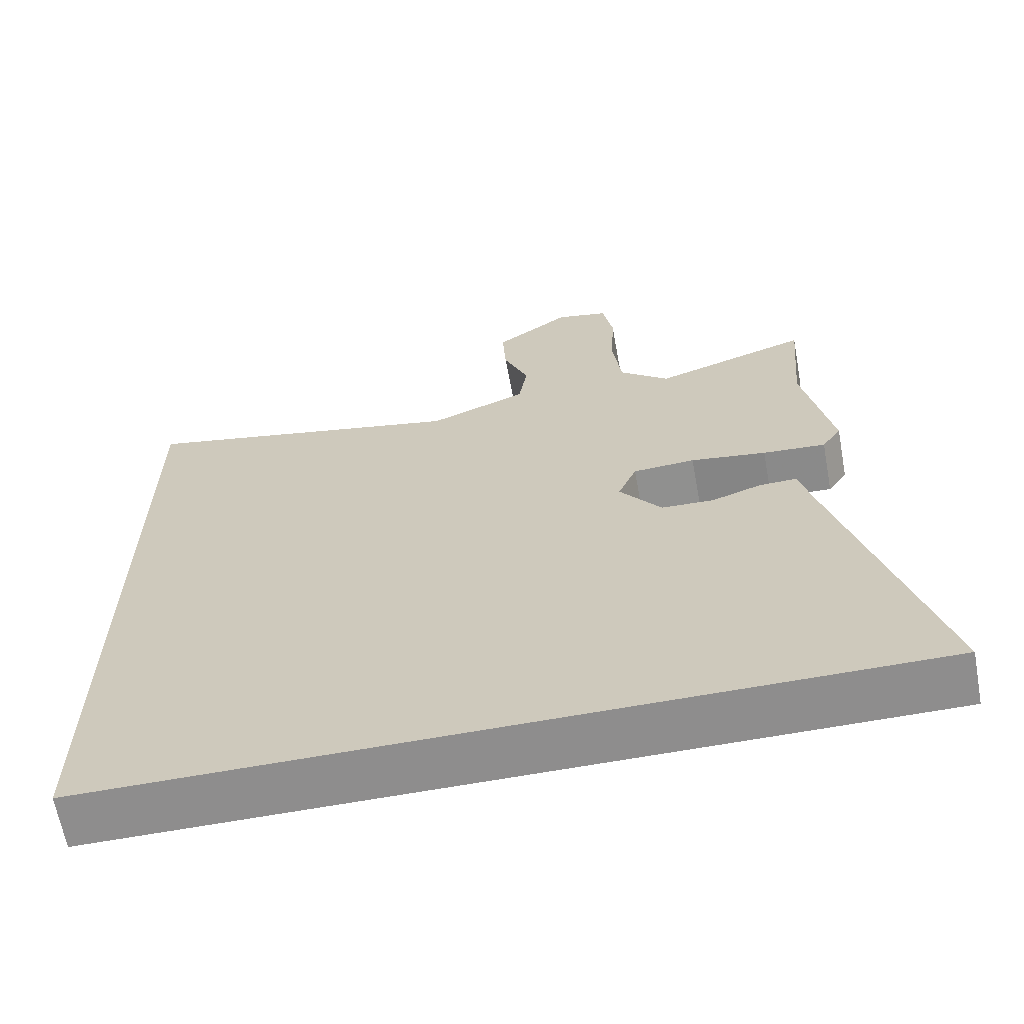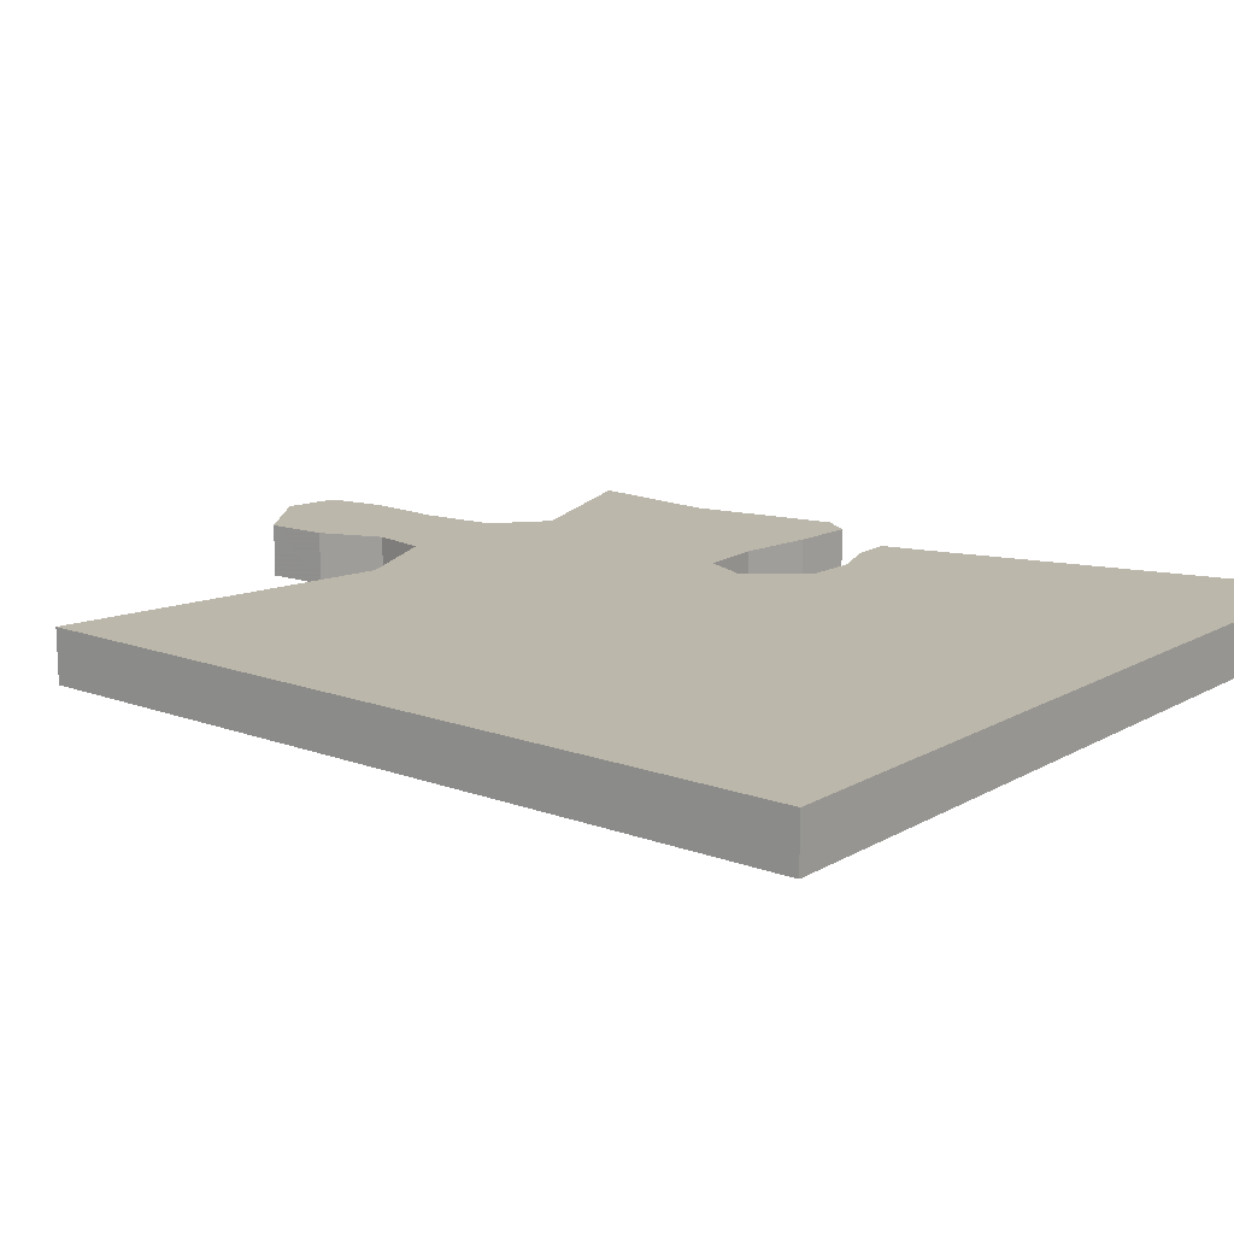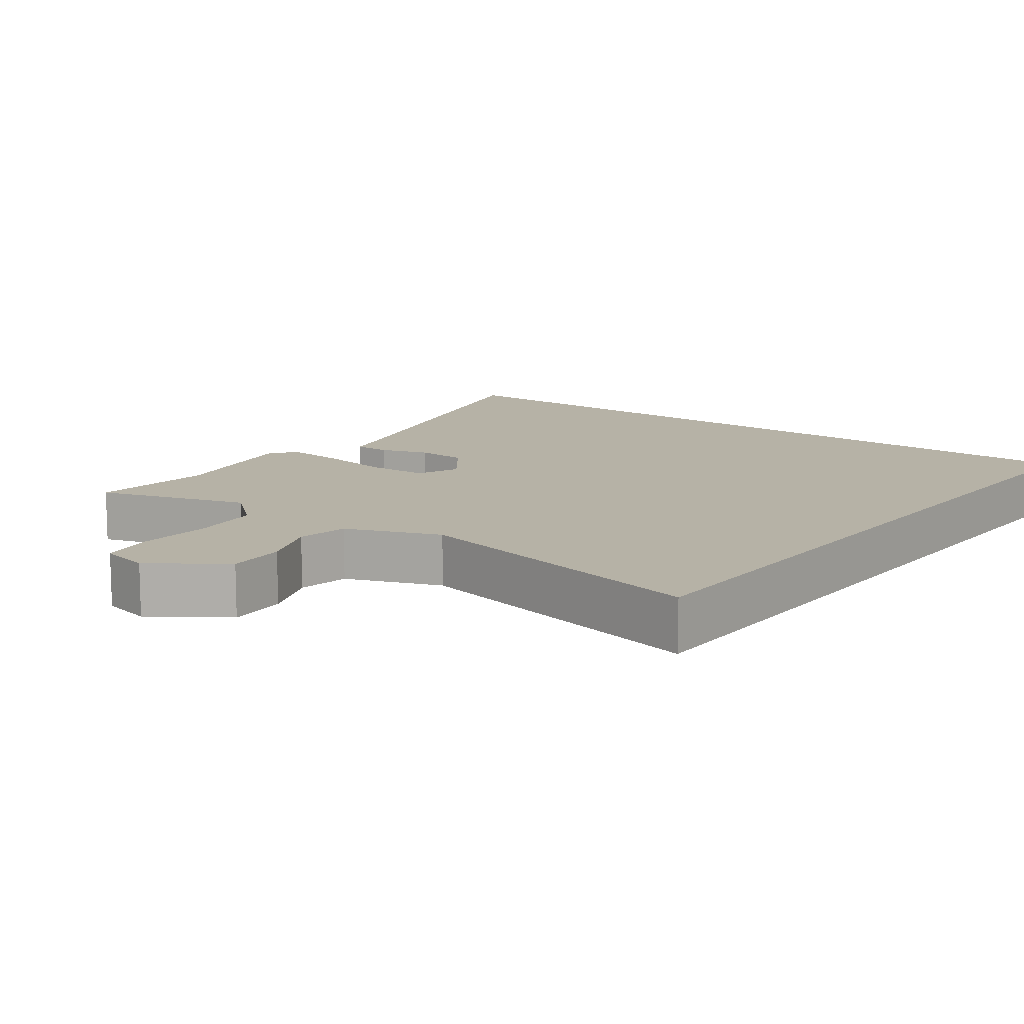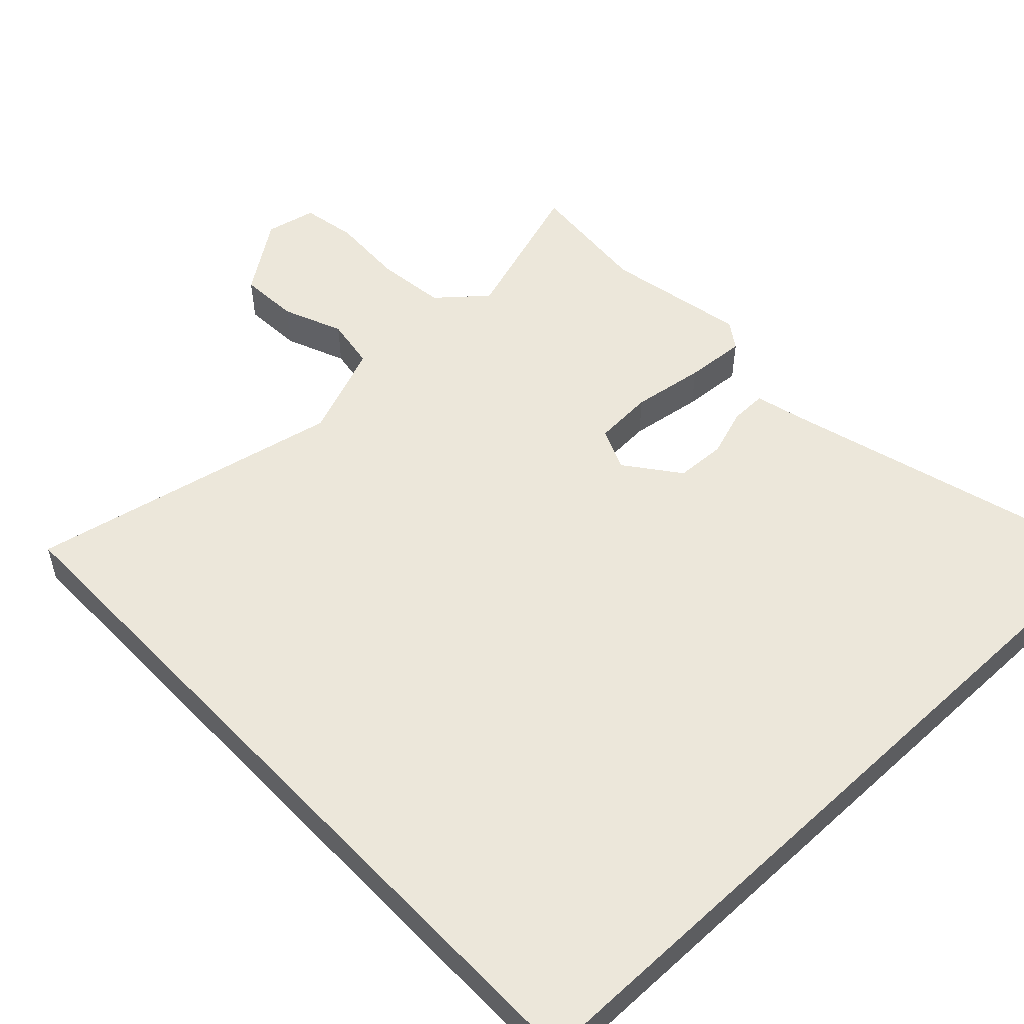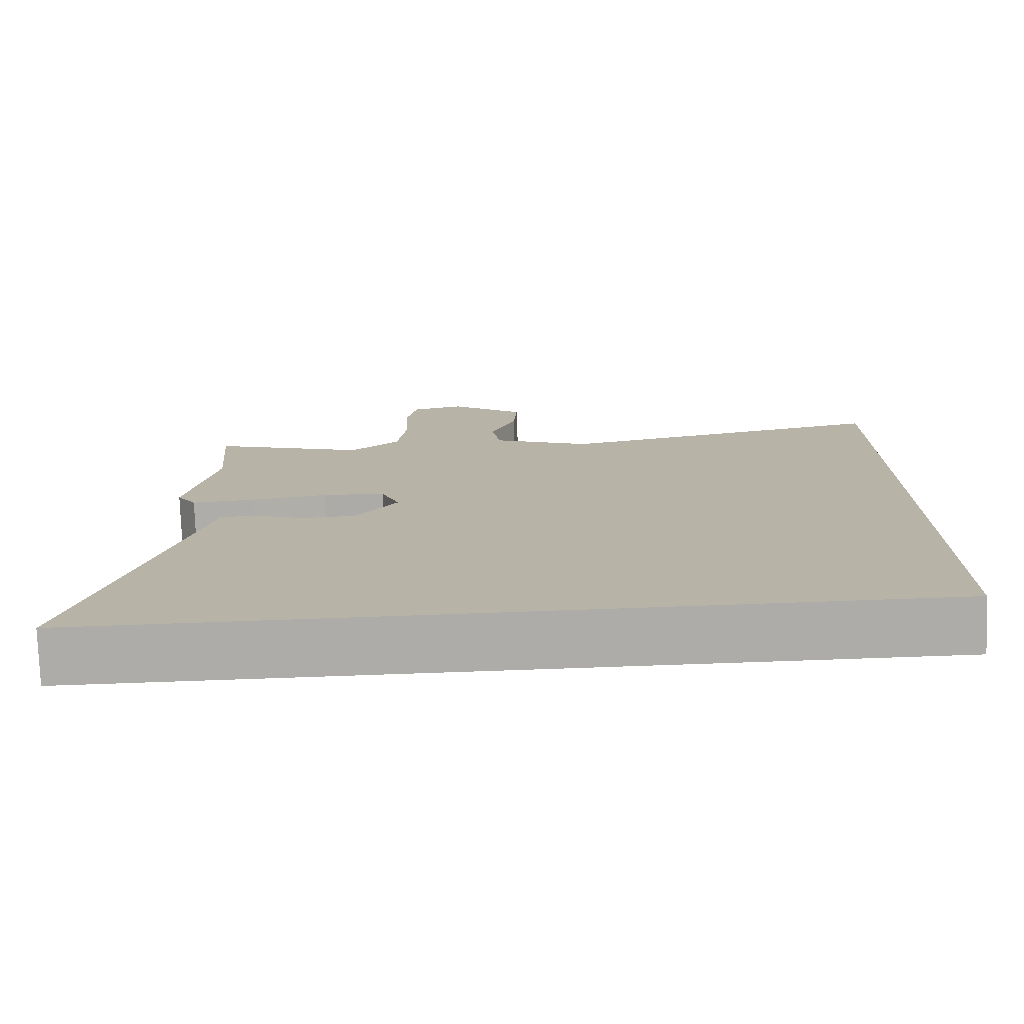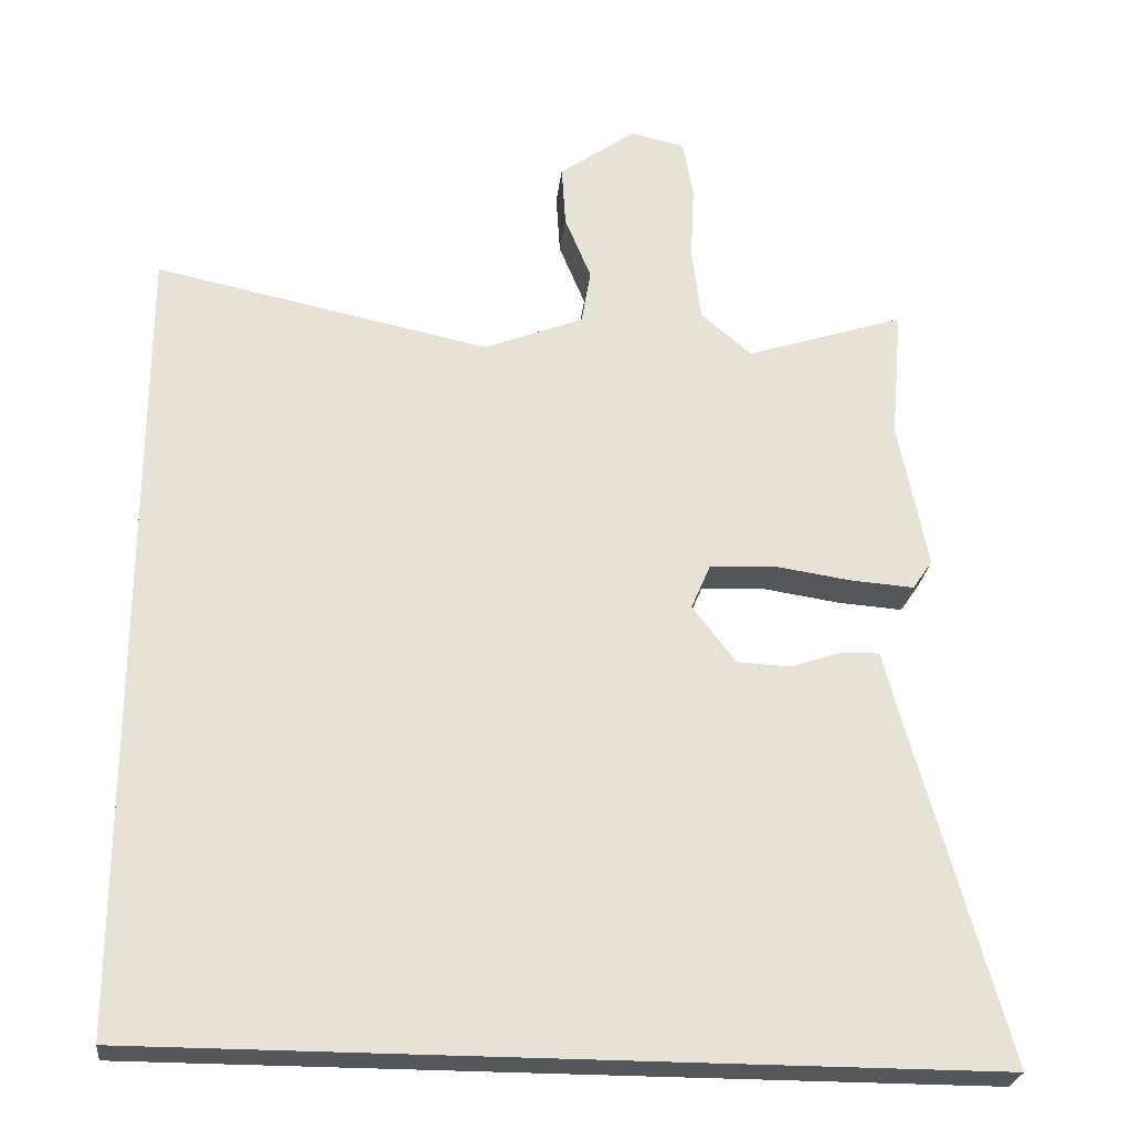
<metadata>
{"format":"obj","ext":"obj","renderer":"f3d","projection":"perspective","resolution":1024,"background":"white","views":[{"elev":-64.7,"azim":-169.6,"up":"+Z"},{"elev":14.4,"azim":128.9,"up":"+Y"},{"elev":12.2,"azim":37.4,"up":"+Y"},{"elev":53.1,"azim":136.6,"up":"+Y"},{"elev":-76.9,"azim":2.0,"up":"+Z"},{"elev":-25.6,"azim":173.5,"up":"+Z"}]}
</metadata>
<code>
v 0.5 0.07 -0.5
v -0.598 0.07 -0.5
v -0.468 0.07 -0.028
v -0.451 0.07 0.04
v -0.401 0.07 0.039
v -0.334 0.07 0.016
v -0.264 0.07 0.019
v -0.208 0.07 0.093
v -0.233 0.07 0.152
v -0.316 0.07 0.157
v -0.417 0.07 0.142
v -0.501 0.07 0.136
v -0.527 0.07 0.174
v -0.489 0.07 0.369
v -0.504 0.07 0.542
v -0.297 0.07 0.474
v -0.231 0.07 0.53
v -0.219 0.07 0.627
v -0.224 0.07 0.73
v -0.21 0.07 0.805
v -0.14 0.07 0.82
v -0.04 0.07 0.749
v -0.045 0.07 0.667
v -0.079 0.07 0.584
v -0.067 0.07 0.512
v 0.063 0.07 0.46
v 0.5 0.07 0.551
v 0.5 0 -0.5
v -0.598 0 -0.5
v -0.468 0 -0.028
v -0.451 0 0.04
v -0.401 0 0.039
v -0.334 0 0.016
v -0.264 0 0.019
v -0.208 0 0.093
v -0.233 0 0.152
v -0.316 0 0.157
v -0.417 0 0.142
v -0.501 0 0.136
v -0.527 0 0.174
v -0.489 0 0.369
v -0.504 0 0.542
v -0.297 0 0.474
v -0.231 0 0.53
v -0.219 0 0.627
v -0.224 0 0.73
v -0.21 0 0.805
v -0.14 0 0.82
v -0.04 0 0.749
v -0.045 0 0.667
v -0.079 0 0.584
v -0.067 0 0.512
v 0.063 0 0.46
v 0.5 0 0.551
f 26 27 1 2
f 21 22 23 24
f 21 24 25
f 18 19 20 21
f 17 18 21 25
f 16 17 25 26
f 14 15 16
f 10 11 12 13
f 9 10 13 14
f 3 4 5 6
f 3 6 7
f 2 3 7
f 9 14 16 26
f 8 9 26
f 8 26 2
f 2 7 8
f 29 28 54 53
f 51 50 49 48
f 52 51 48
f 48 47 46 45
f 52 48 45 44
f 53 52 44 43
f 43 42 41
f 40 39 38 37
f 41 40 37 36
f 33 32 31 30
f 34 33 30
f 34 30 29
f 53 43 41 36
f 53 36 35
f 29 53 35
f 35 34 29
f 1 28 29 2
f 2 29 30 3
f 3 30 31 4
f 4 31 32 5
f 5 32 33 6
f 6 33 34 7
f 7 34 35 8
f 8 35 36 9
f 9 36 37 10
f 10 37 38 11
f 11 38 39 12
f 12 39 40 13
f 13 40 41 14
f 14 41 42 15
f 15 42 43 16
f 16 43 44 17
f 17 44 45 18
f 18 45 46 19
f 19 46 47 20
f 20 47 48 21
f 21 48 49 22
f 22 49 50 23
f 23 50 51 24
f 24 51 52 25
f 25 52 53 26
f 26 53 54 27
f 27 54 28 1

</code>
